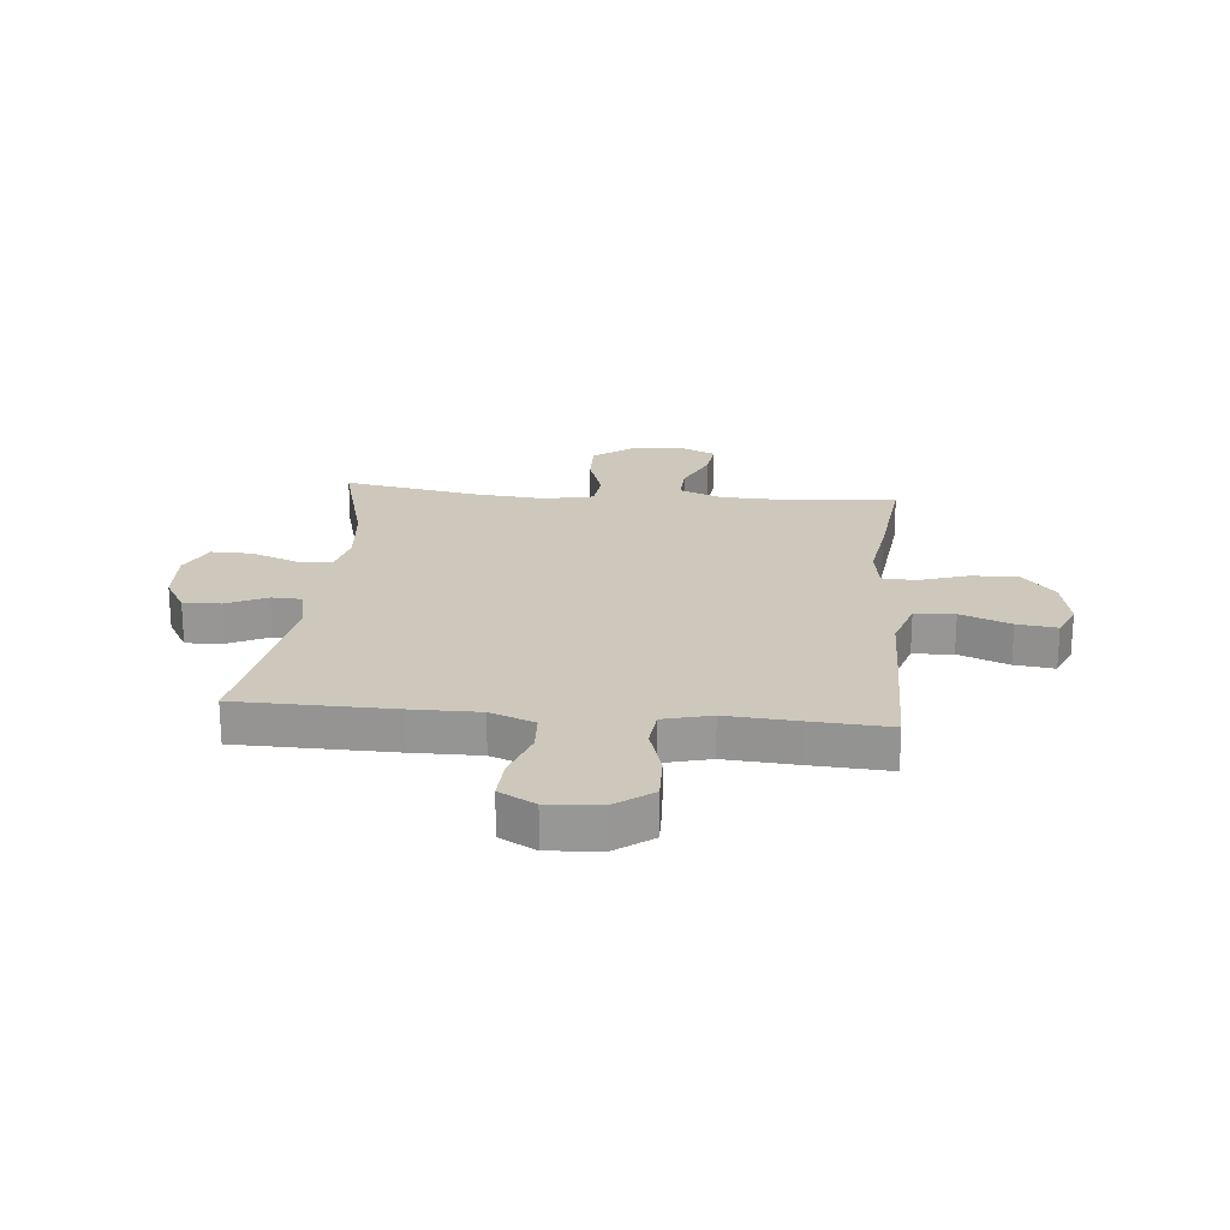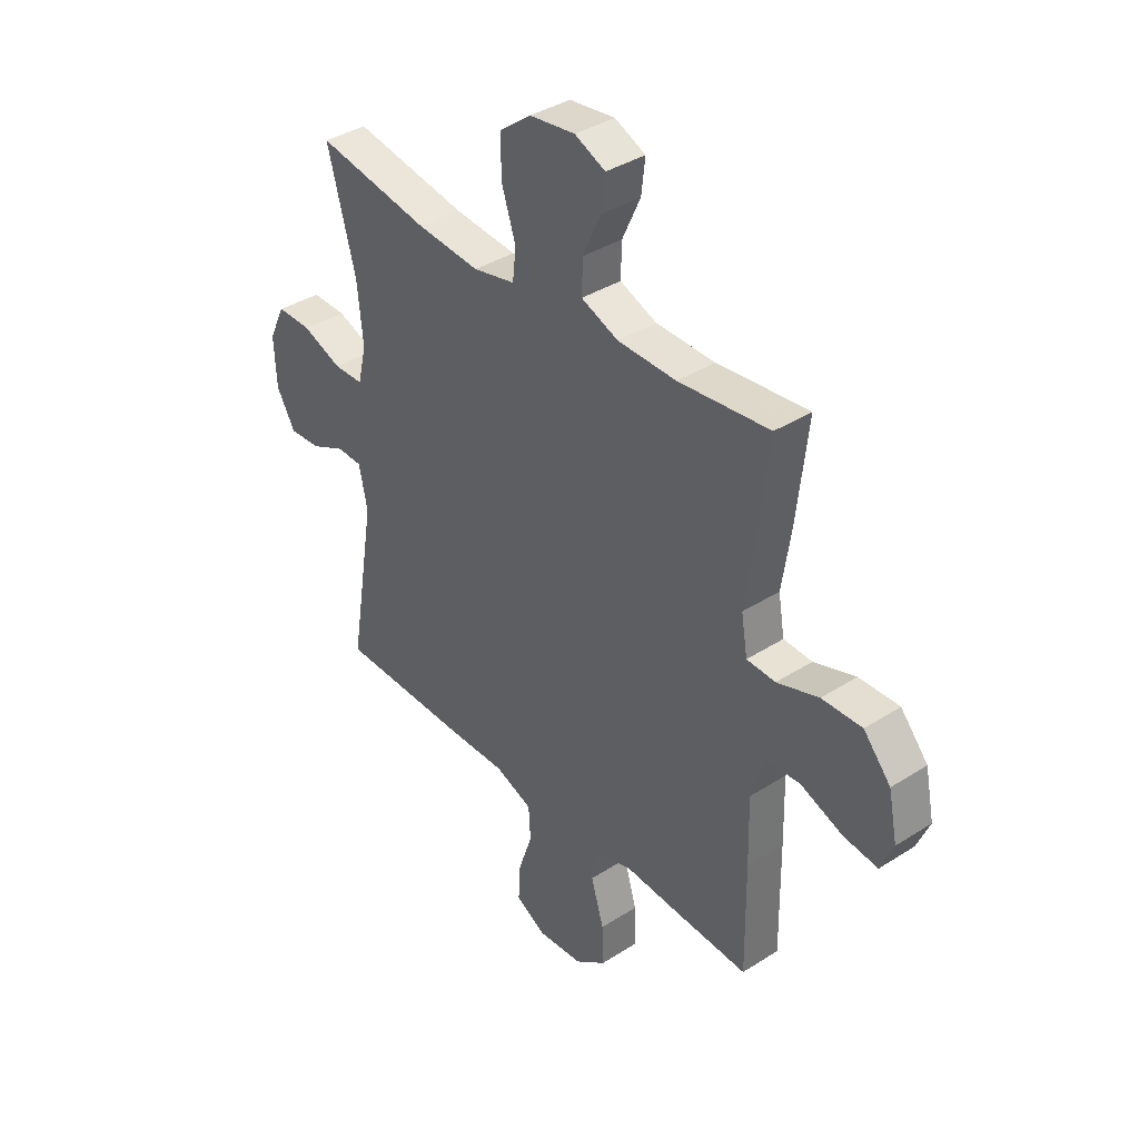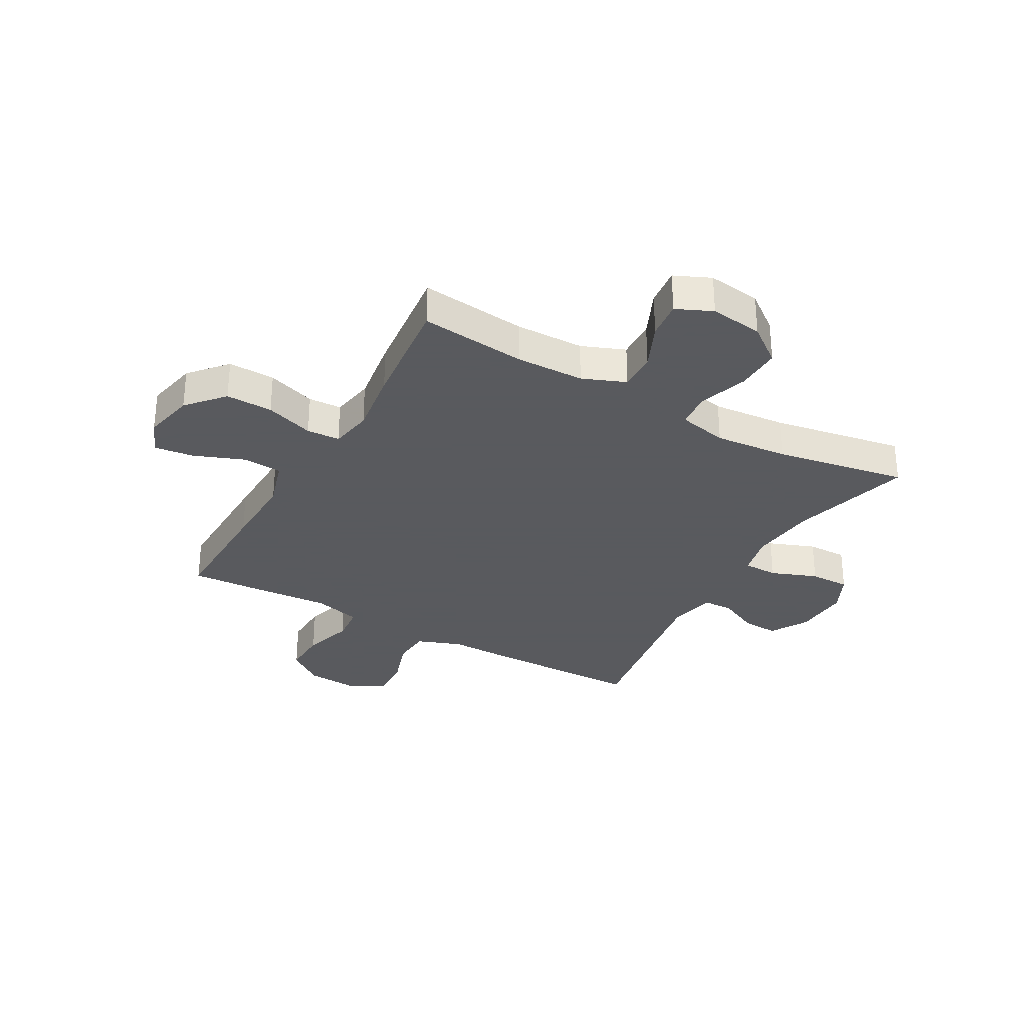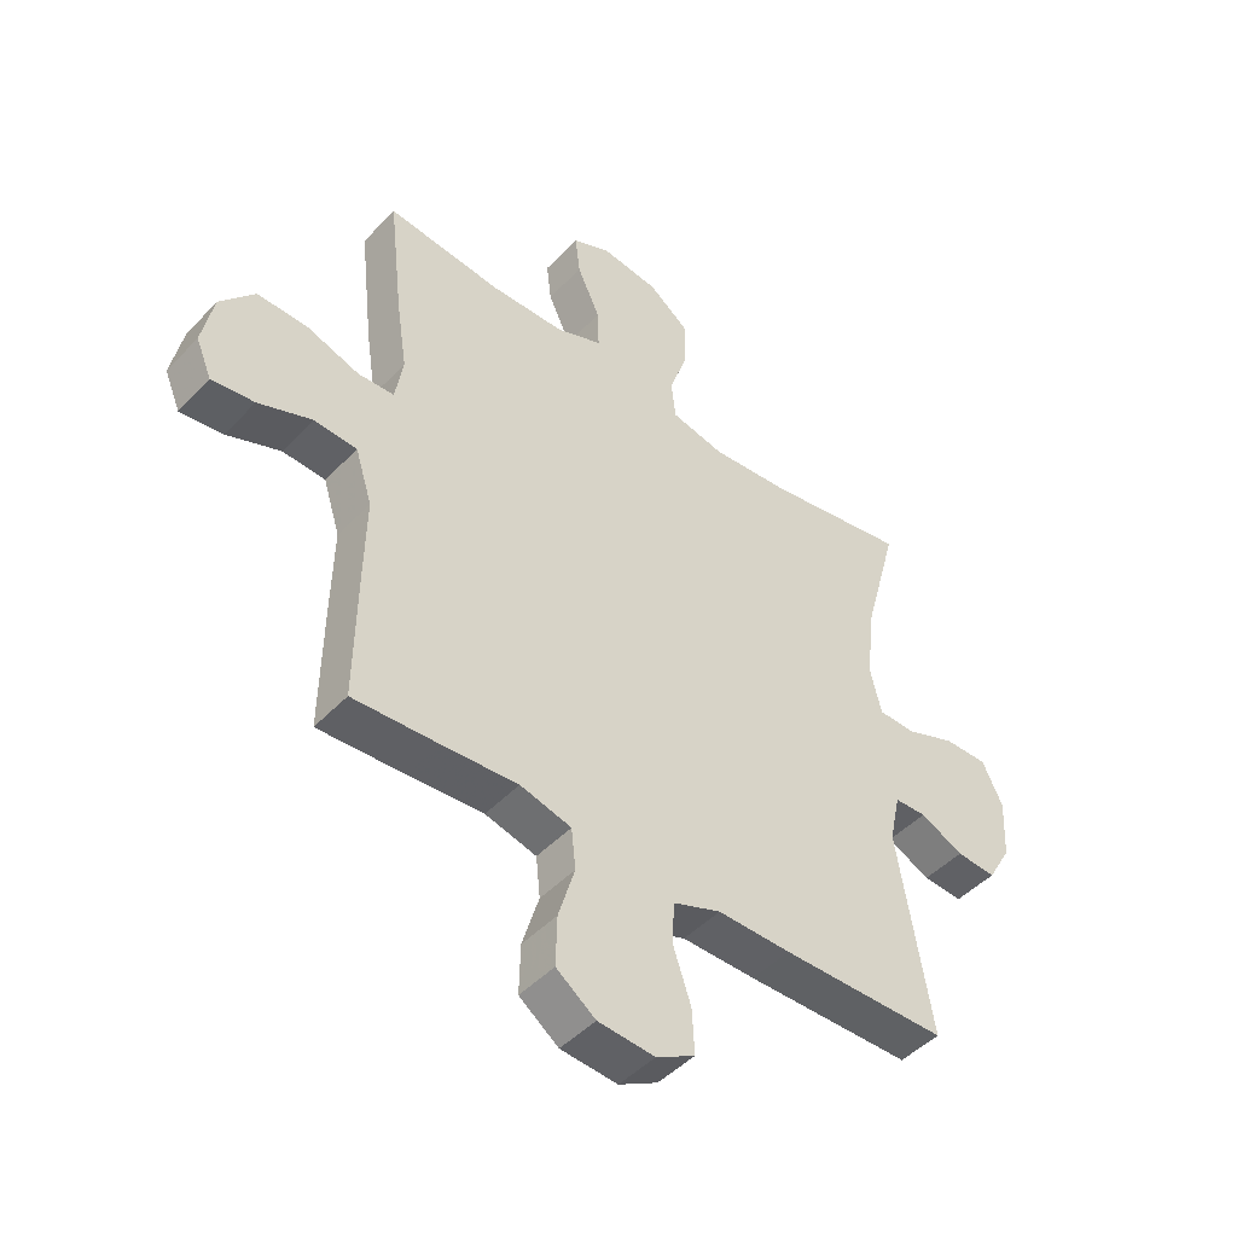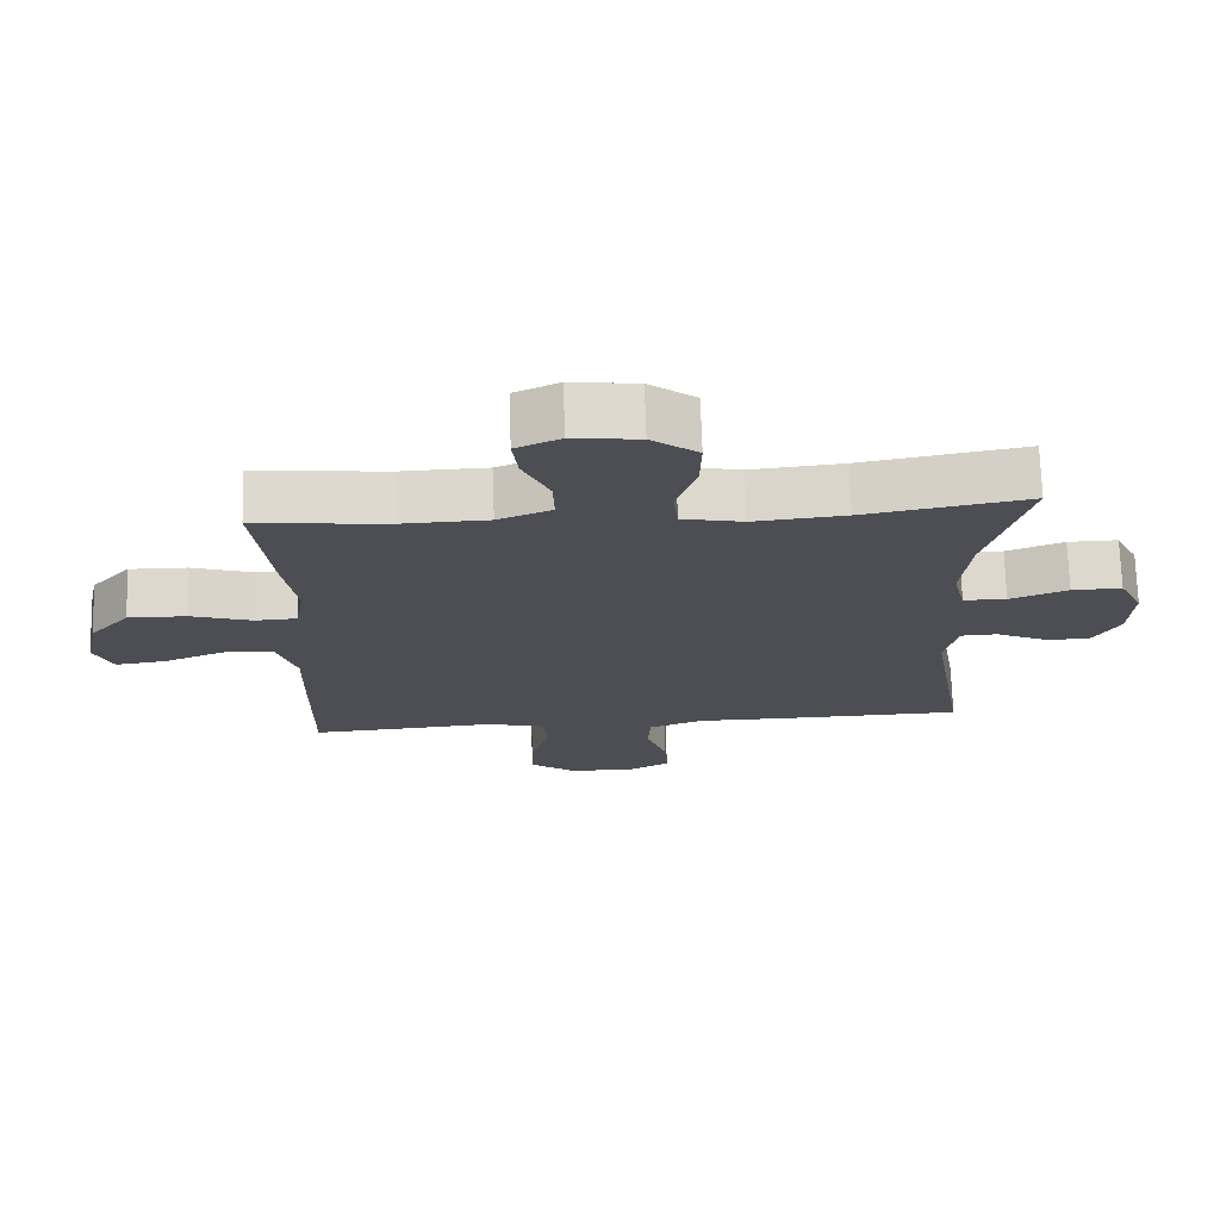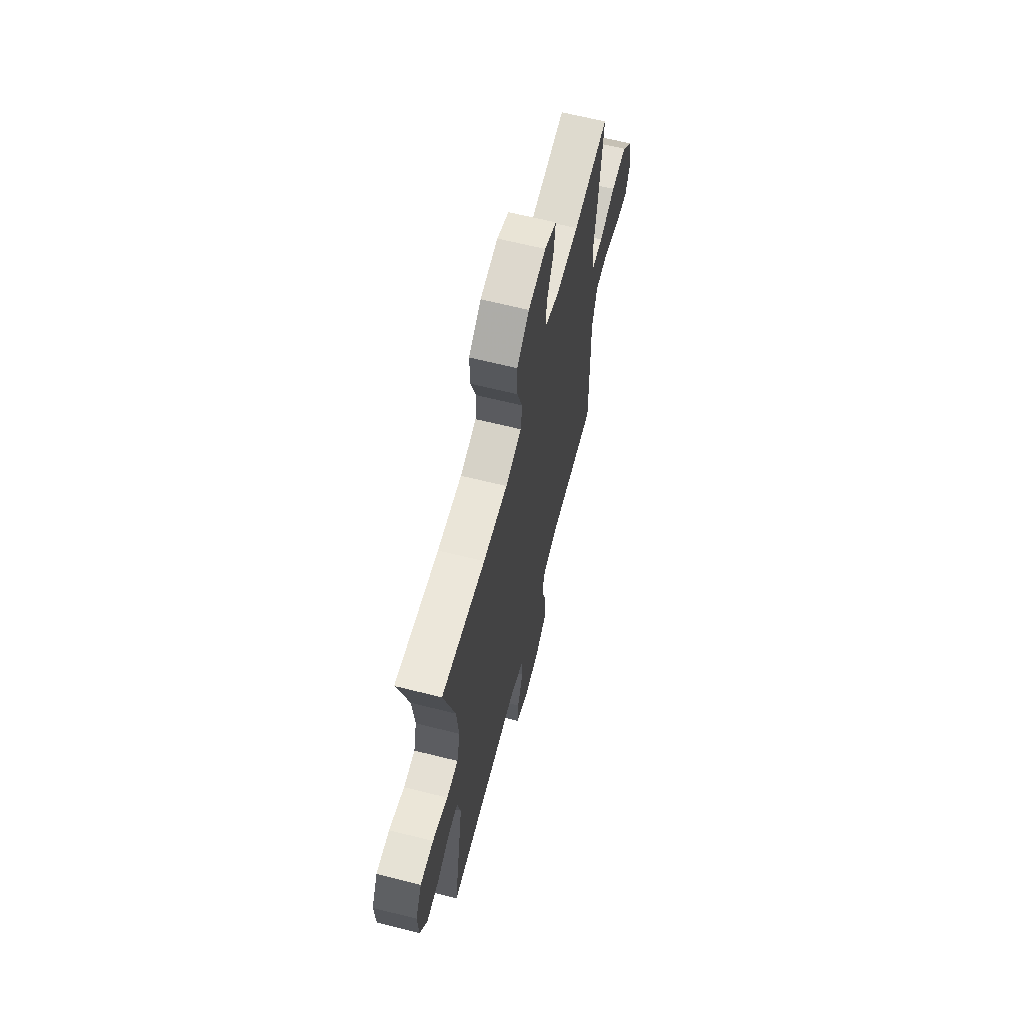
<metadata>
{"format":"obj","ext":"obj","renderer":"f3d","projection":"perspective","resolution":1024,"background":"white","views":[{"elev":21.8,"azim":-174.6,"up":"+Y"},{"elev":37.7,"azim":-129.3,"up":"+Z"},{"elev":-31.2,"azim":-29.6,"up":"+Y"},{"elev":-46.7,"azim":-40.5,"up":"+Z"},{"elev":72.5,"azim":-1.9,"up":"+Z"},{"elev":64.8,"azim":104.2,"up":"+Z"}]}
</metadata>
<code>
v 0.5 0.07 0.5
v 0.441 0.07 0.282
v 0.429 0.07 0.162
v 0.447 0.07 0.086
v 0.509 0.07 0.085
v 0.592 0.07 0.117
v 0.664 0.07 0.118
v 0.698 0.07 0.048
v 0.693 0.07 -0.052
v 0.654 0.07 -0.12
v 0.588 0.07 -0.116
v 0.516 0.07 -0.082
v 0.463 0.07 -0.084
v 0.445 0.07 -0.168
v 0.5 0.07 -0.5
v 0.224 0.07 -0.504
v 0.102 0.07 -0.503
v 0.023 0.07 -0.533
v 0.019 0.07 -0.602
v 0.049 0.07 -0.69
v 0.053 0.07 -0.764
v -0.011 0.07 -0.799
v -0.105 0.07 -0.792
v -0.17 0.07 -0.744
v -0.168 0.07 -0.662
v -0.141 0.07 -0.572
v -0.148 0.07 -0.505
v -0.233 0.07 -0.483
v -0.36 0.07 -0.492
v -0.5 0.07 -0.5
v -0.497 0.07 -0.279
v -0.494 0.07 -0.143
v -0.522 0.07 -0.054
v -0.593 0.07 -0.05
v -0.682 0.07 -0.085
v -0.753 0.07 -0.094
v -0.779 0.07 -0.032
v -0.76 0.07 0.061
v -0.703 0.07 0.127
v -0.619 0.07 0.125
v -0.532 0.07 0.096
v -0.472 0.07 0.099
v -0.459 0.07 0.176
v -0.477 0.07 0.295
v -0.5 0.07 0.5
v -0.31 0.07 0.48
v -0.187 0.07 0.483
v -0.11 0.07 0.514
v -0.112 0.07 0.582
v -0.15 0.07 0.665
v -0.158 0.07 0.733
v -0.094 0.07 0.762
v 0.001 0.07 0.75
v 0.068 0.07 0.699
v 0.066 0.07 0.617
v 0.037 0.07 0.529
v 0.044 0.07 0.465
v 0.132 0.07 0.446
v 0.264 0.07 0.458
v 0.5 0 0.5
v 0.441 0 0.282
v 0.429 0 0.162
v 0.447 0 0.086
v 0.509 0 0.085
v 0.592 0 0.117
v 0.664 0 0.118
v 0.698 0 0.048
v 0.693 0 -0.052
v 0.654 0 -0.12
v 0.588 0 -0.116
v 0.516 0 -0.082
v 0.463 0 -0.084
v 0.445 0 -0.168
v 0.5 0 -0.5
v 0.224 0 -0.504
v 0.102 0 -0.503
v 0.023 0 -0.533
v 0.019 0 -0.602
v 0.049 0 -0.69
v 0.053 0 -0.764
v -0.011 0 -0.799
v -0.105 0 -0.792
v -0.17 0 -0.744
v -0.168 0 -0.662
v -0.141 0 -0.572
v -0.148 0 -0.505
v -0.233 0 -0.483
v -0.36 0 -0.492
v -0.5 0 -0.5
v -0.497 0 -0.279
v -0.494 0 -0.143
v -0.522 0 -0.054
v -0.593 0 -0.05
v -0.682 0 -0.085
v -0.753 0 -0.094
v -0.779 0 -0.032
v -0.76 0 0.061
v -0.703 0 0.127
v -0.619 0 0.125
v -0.532 0 0.096
v -0.472 0 0.099
v -0.459 0 0.176
v -0.477 0 0.295
v -0.5 0 0.5
v -0.31 0 0.48
v -0.187 0 0.483
v -0.11 0 0.514
v -0.112 0 0.582
v -0.15 0 0.665
v -0.158 0 0.733
v -0.094 0 0.762
v 0.001 0 0.75
v 0.068 0 0.699
v 0.066 0 0.617
v 0.037 0 0.529
v 0.044 0 0.465
v 0.132 0 0.446
v 0.264 0 0.458
f 53 54 55 56
f 53 56 57
f 52 53 57
f 49 50 51 52
f 48 49 52 57
f 47 48 57
f 46 47 57 58
f 43 44 45 46
f 42 43 46 58
f 38 39 40 41
f 38 41 42
f 37 38 42
f 34 35 36 37
f 33 34 37 42
f 32 33 42 58
f 28 29 30 31
f 27 28 31 32
f 23 24 25 26
f 23 26 27
f 22 23 27
f 19 20 21 22
f 18 19 22 27
f 17 18 27 32
f 14 15 16 17
f 13 14 17 32
f 9 10 11 12
f 9 12 13
f 5 6 7 8
f 4 5 8 9
f 59 1 2
f 59 2 3
f 58 59 3 4
f 32 58 4
f 4 9 13 32
f 115 114 113 112
f 116 115 112
f 116 112 111
f 111 110 109 108
f 116 111 108 107
f 116 107 106
f 117 116 106 105
f 105 104 103 102
f 117 105 102 101
f 100 99 98 97
f 101 100 97
f 101 97 96
f 96 95 94 93
f 101 96 93 92
f 117 101 92 91
f 90 89 88 87
f 91 90 87 86
f 85 84 83 82
f 86 85 82
f 86 82 81
f 81 80 79 78
f 86 81 78 77
f 91 86 77 76
f 76 75 74 73
f 91 76 73 72
f 71 70 69 68
f 72 71 68
f 67 66 65 64
f 68 67 64 63
f 61 60 118
f 62 61 118
f 63 62 118 117
f 63 117 91
f 91 72 68 63
f 1 60 61 2
f 2 61 62 3
f 3 62 63 4
f 4 63 64 5
f 5 64 65 6
f 6 65 66 7
f 7 66 67 8
f 8 67 68 9
f 9 68 69 10
f 10 69 70 11
f 11 70 71 12
f 12 71 72 13
f 13 72 73 14
f 14 73 74 15
f 15 74 75 16
f 16 75 76 17
f 17 76 77 18
f 18 77 78 19
f 19 78 79 20
f 20 79 80 21
f 21 80 81 22
f 22 81 82 23
f 23 82 83 24
f 24 83 84 25
f 25 84 85 26
f 26 85 86 27
f 27 86 87 28
f 28 87 88 29
f 29 88 89 30
f 30 89 90 31
f 31 90 91 32
f 32 91 92 33
f 33 92 93 34
f 34 93 94 35
f 35 94 95 36
f 36 95 96 37
f 37 96 97 38
f 38 97 98 39
f 39 98 99 40
f 40 99 100 41
f 41 100 101 42
f 42 101 102 43
f 43 102 103 44
f 44 103 104 45
f 45 104 105 46
f 46 105 106 47
f 47 106 107 48
f 48 107 108 49
f 49 108 109 50
f 50 109 110 51
f 51 110 111 52
f 52 111 112 53
f 53 112 113 54
f 54 113 114 55
f 55 114 115 56
f 56 115 116 57
f 57 116 117 58
f 58 117 118 59
f 59 118 60 1

</code>
